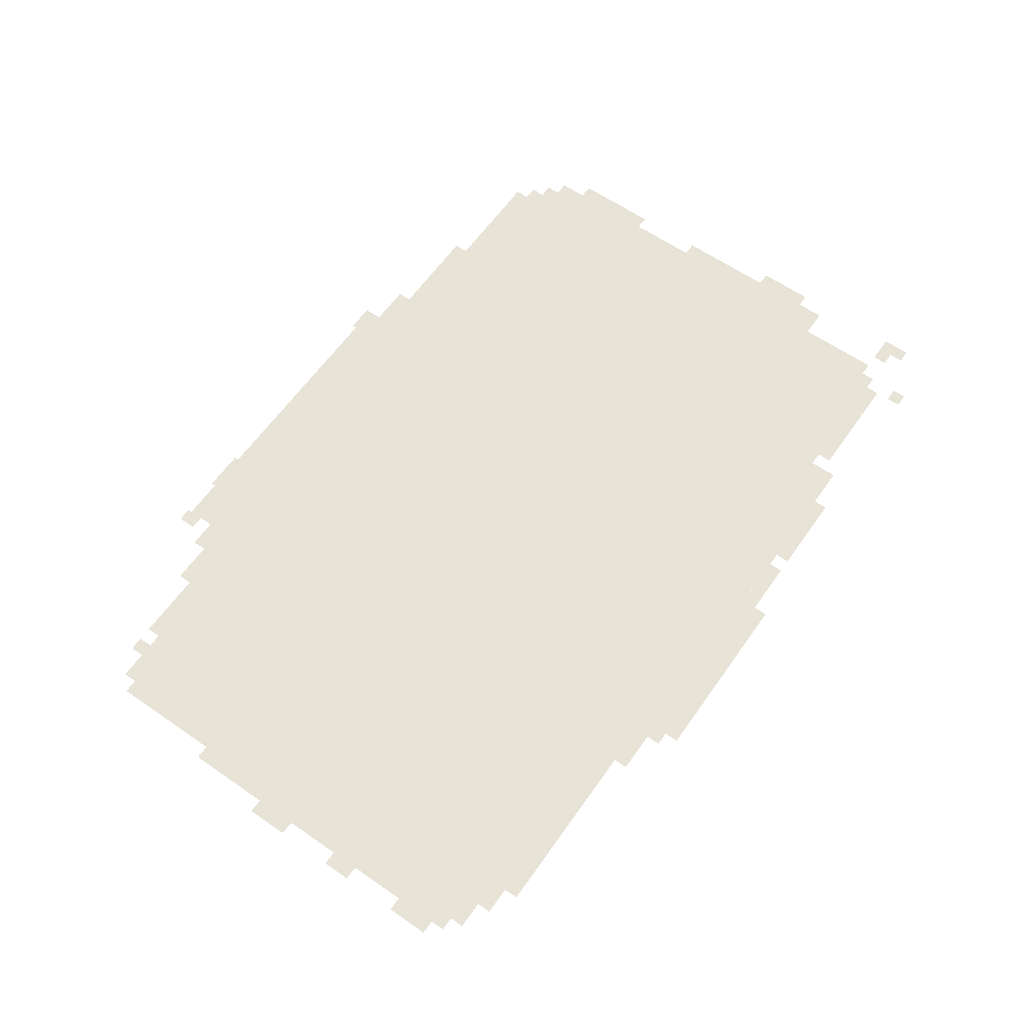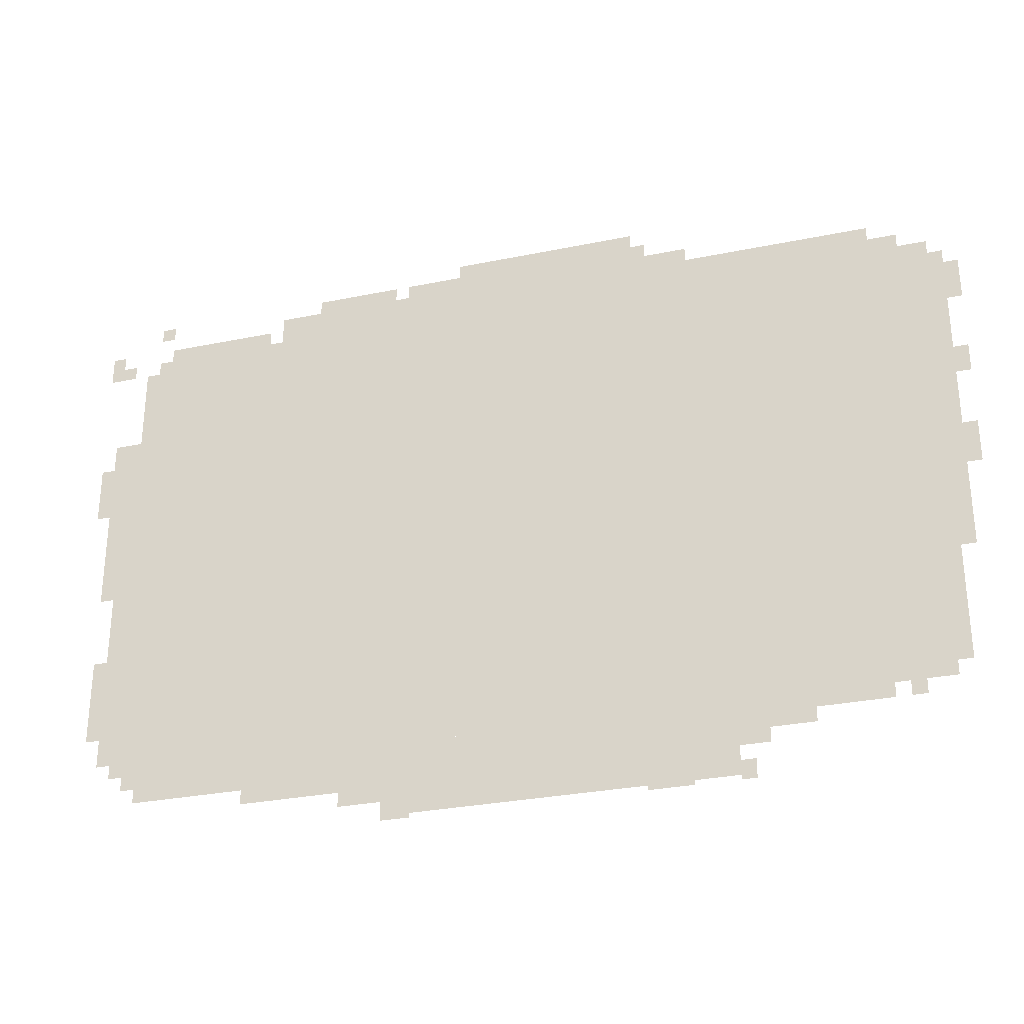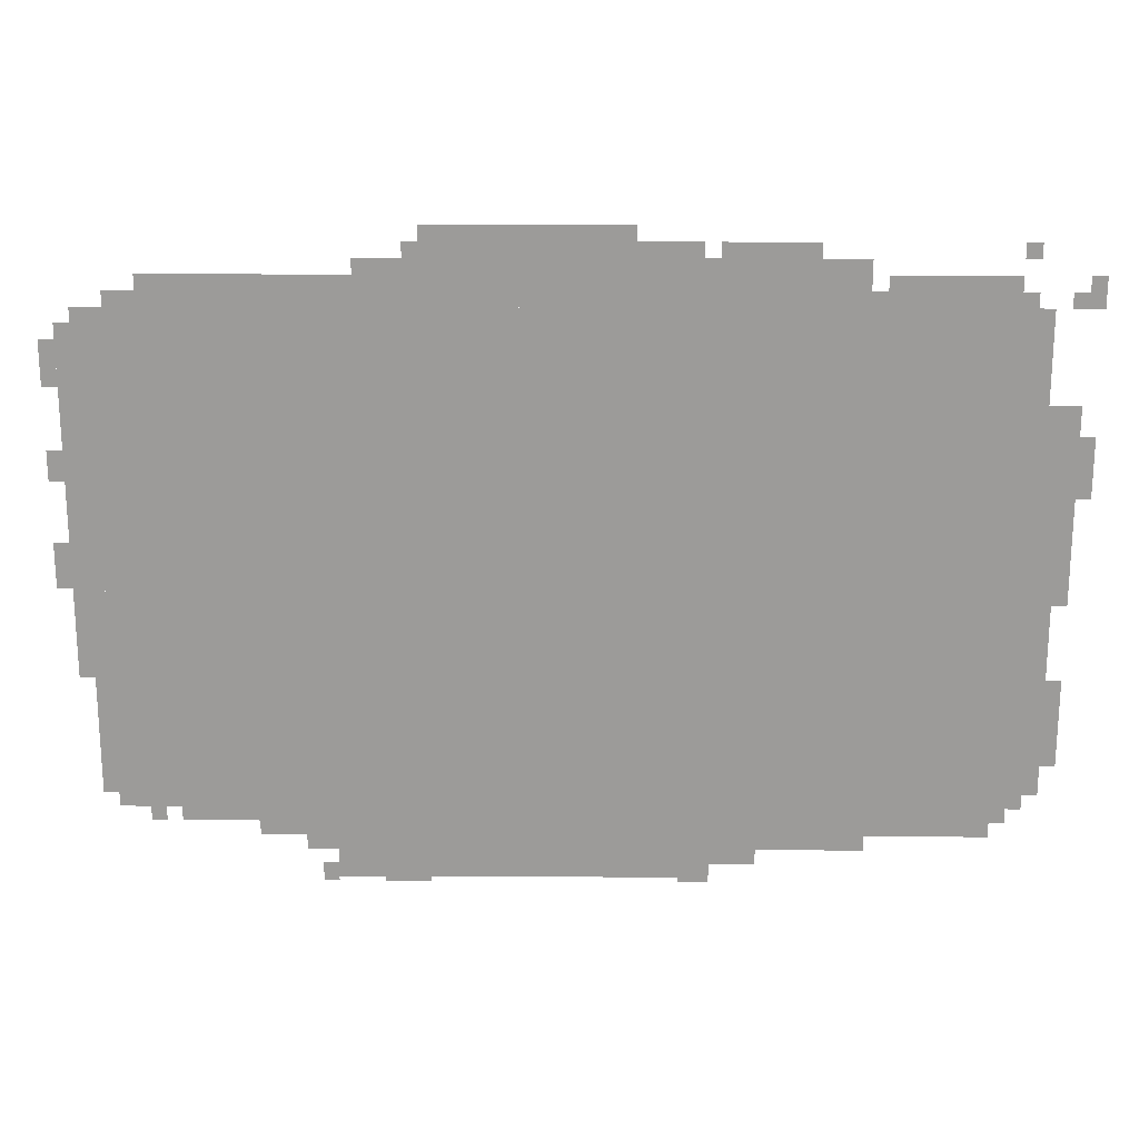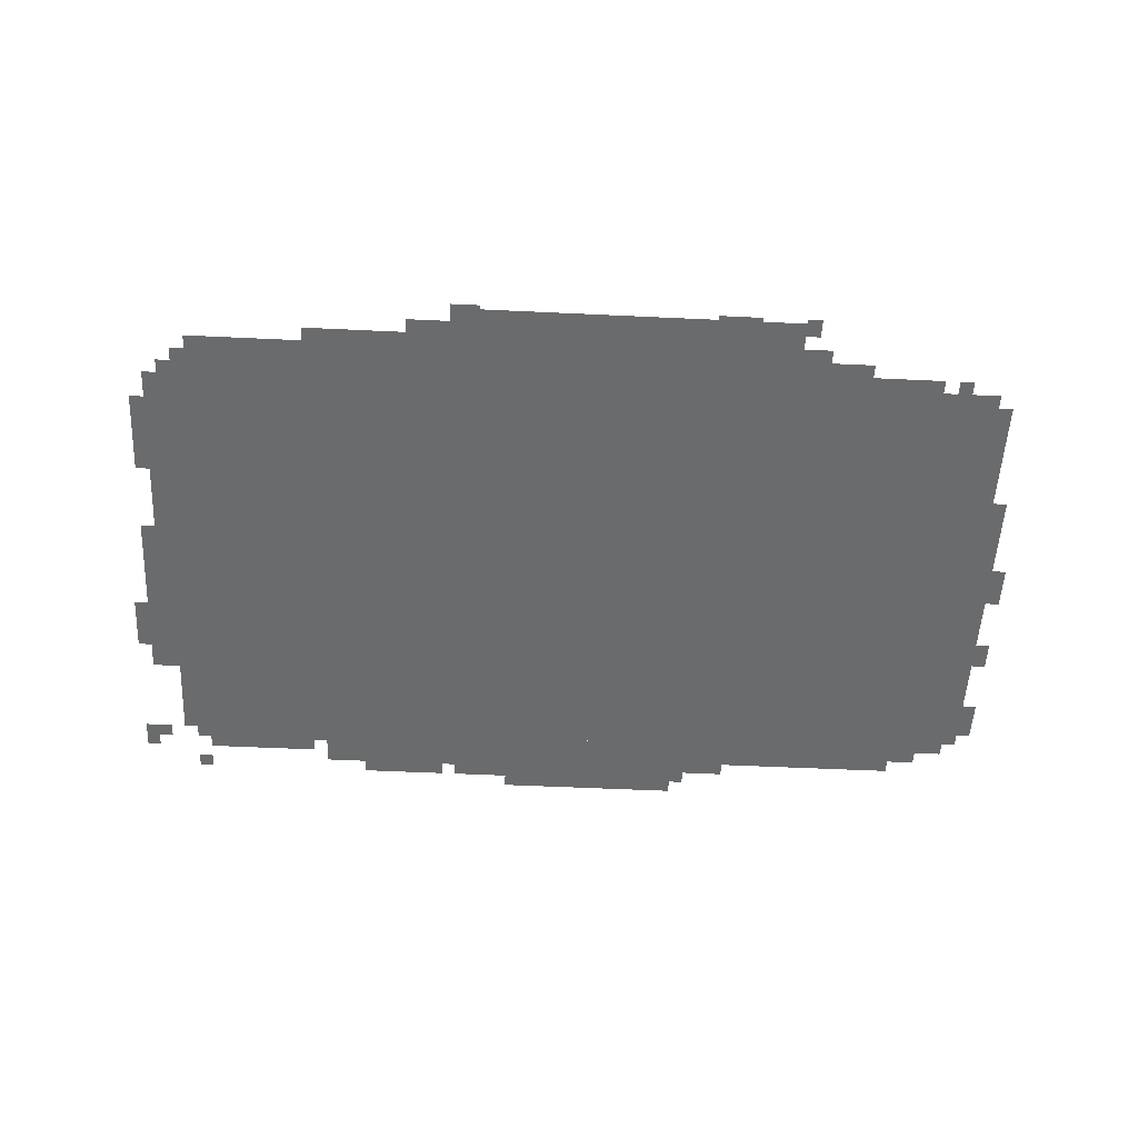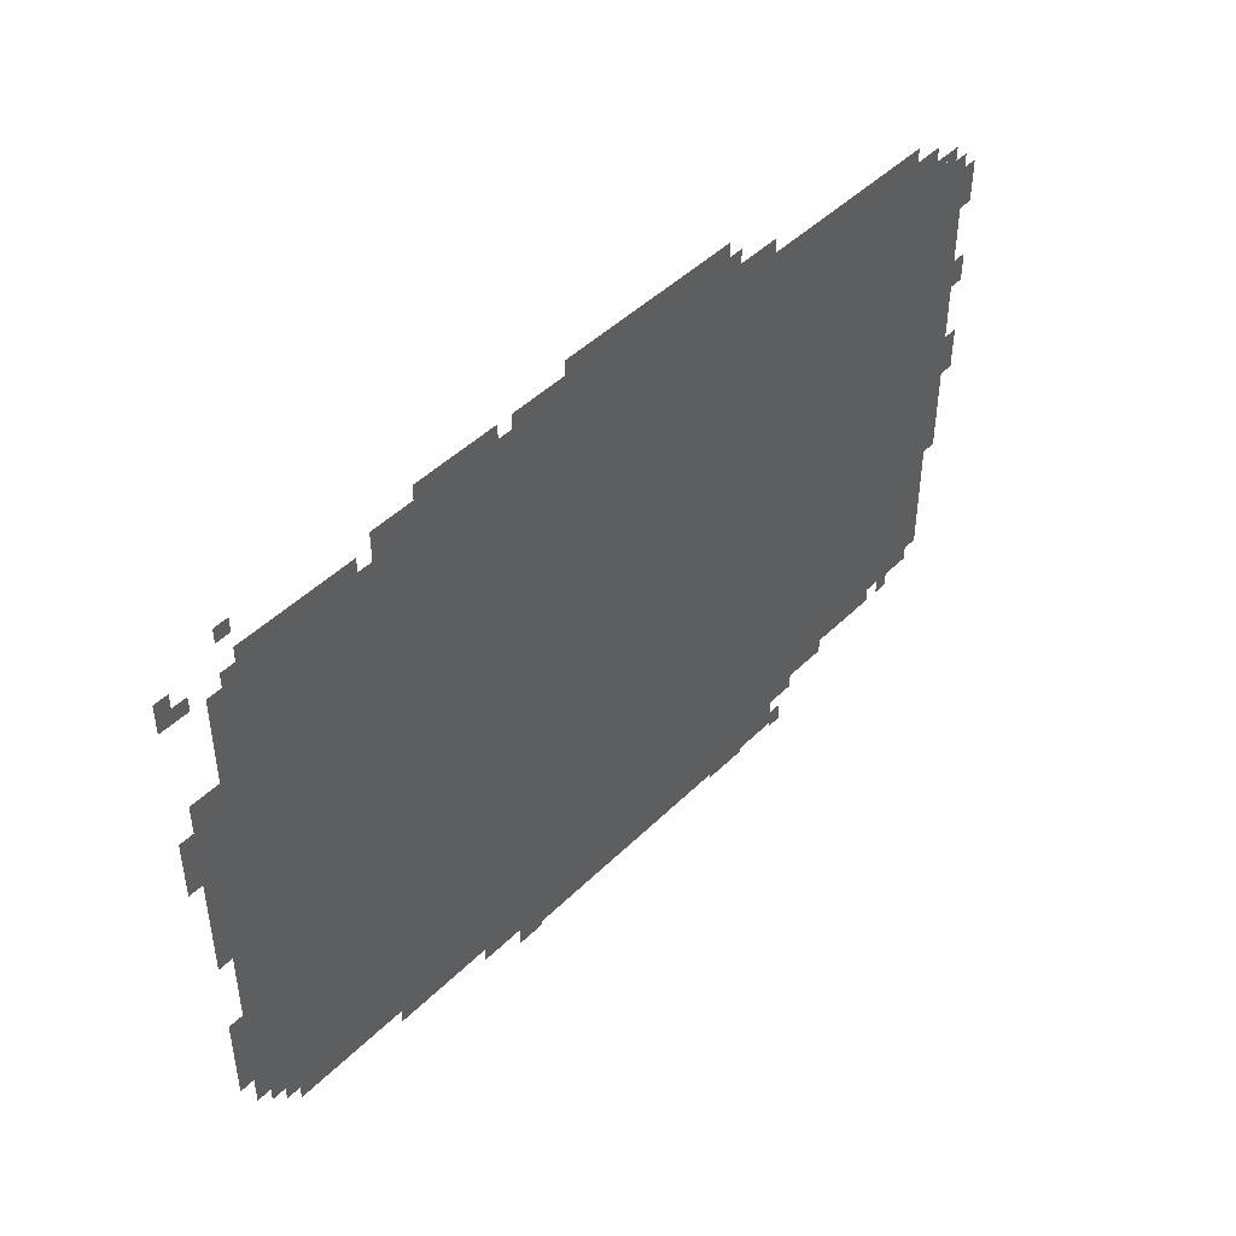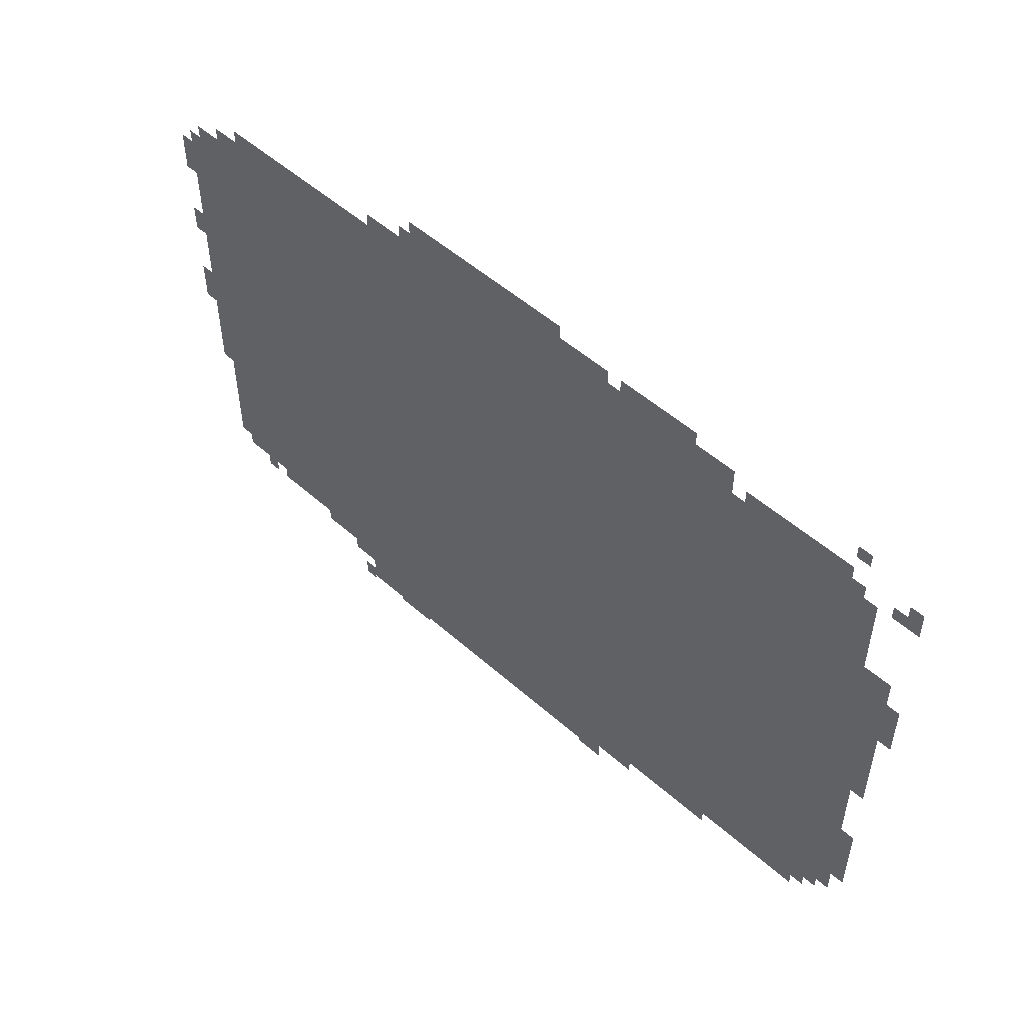
<metadata>
{"format":"obj","ext":"obj","renderer":"f3d","projection":"perspective","resolution":1024,"background":"white","views":[{"elev":61.7,"azim":125.1,"up":"+Z"},{"elev":-29.6,"azim":16.9,"up":"+Y"},{"elev":20.2,"azim":-179.5,"up":"+Y"},{"elev":-53.2,"azim":-2.9,"up":"+Z"},{"elev":45.6,"azim":-48.3,"up":"+Y"},{"elev":51.8,"azim":-136.2,"up":"+Y"}]}
</metadata>
<code>
g kaiersheng_3-mesh
v -1024 170 0
v -1024 1226 0
v -1952 1226 0
v -1952 170 0
v -96 170 0
v -96 1226 0
v -1024 1226 0
v -1024 170 0
v -928 10 0
v -928 170 0
v -1312 170 0
v -1312 10 0
v -544 10 0
v -544 170 0
v -928 170 0
v -928 10 0
v -608 1226 0
v -608 1322 0
v -1120 1322 0
v -1120 1226 0
v -1120 1226 0
v -1120 1322 0
v -1600 1322 0
v -1600 1226 0
v -32 810 0
v -32 1194 0
v -96 1194 0
v -96 810 0
v -32 458 0
v -32 810 0
v -96 810 0
v -96 458 0
v -1408 74 0
v -1408 170 0
v -1632 170 0
v -1632 74 0
v -192 1226 0
v -192 1290 0
v -416 1290 0
v -416 1226 0
v -736 1322 0
v -736 1386 0
v -960 1386 0
v -960 1322 0
v -1952 202 0
v -1952 618 0
v -1984 618 0
v -1984 202 0
v -1952 618 0
v -1952 1034 0
v -1984 1034 0
v -1984 618 0
v -1312 42 0
v -1312 170 0
v -1408 170 0
v -1408 42 0
v -960 1322 0
v -960 1386 0
v -1152 1386 0
v -1152 1322 0
v -416 1226 0
v -416 1290 0
v -608 1290 0
v -608 1226 0
v -1760 106 0
v -1760 170 0
v -1888 170 0
v -1888 106 0
v -1760 1226 0
v -1760 1290 0
v -1888 1290 0
v -1888 1226 0
v -1632 1226 0
v -1632 1290 0
v -1760 1290 0
v -1760 1226 0
v -1632 106 0
v -1632 170 0
v -1760 170 0
v -1760 106 0
v -1984 810 0
v -1984 1034 0
v -2016 1034 0
v -2016 810 0
v -1984 618 0
v -1984 810 0
v -2016 810 0
v -2016 618 0
v -384 138 0
v -384 170 0
v -544 170 0
v -544 138 0
v -224 138 0
v -224 170 0
v -384 170 0
v -384 138 0
v -64 202 0
v -64 330 0
v -96 330 0
v -96 202 0
v -64 330 0
v -64 458 0
v -96 458 0
v -96 330 0
v -1984 266 0
v -1984 362 0
v -2016 362 0
v -2016 266 0
v -384 106 0
v -384 138 0
v -480 138 0
v -480 106 0
v -1984 362 0
v -1984 458 0
v -2016 458 0
v -2016 362 0
v -1312 1322 0
v -1312 1354 0
v -1408 1354 0
v -1408 1322 0
v -1408 1322 0
v -1408 1354 0
v -1504 1354 0
v -1504 1322 0
v -128 1226 0
v -128 1258 0
v -192 1258 0
v -192 1226 0
v -2016 1226 0
v -2016 1290 0
v -2047 1290 0
v -2047 1226 0
v -640 0 0
v -640 10 0
v -704 10 0
v -704 0 0
v 0 874 0
v 0 938 0
v -32 938 0
v -32 874 0
v -1248 0 0
v -1248 10 0
v -1312 10 0
v -1312 0 0
v -512 0 0
v -512 42 0
v -544 42 0
v -544 0 0
v -480 74 0
v -480 106 0
v -544 106 0
v -544 74 0
v 0 682 0
v 0 746 0
v -32 746 0
v -32 682 0
v -2016 906 0
v -2016 970 0
v -2047 970 0
v -2047 906 0
v -2016 842 0
v -2016 906 0
v -2047 906 0
v -2047 842 0
v -1152 1322 0
v -1152 1354 0
v -1216 1354 0
v -1216 1322 0
v -1216 1322 0
v -1216 1354 0
v -1280 1354 0
v -1280 1322 0
v -480 106 0
v -480 138 0
v -544 138 0
v -544 106 0
v 0 1098 0
v 0 1162 0
v -32 1162 0
v -32 1098 0
v -1984 1226 0
v -1984 1258 0
v -2016 1258 0
v -2016 1226 0
v -1888 1226 0
v -1888 1258 0
v -1920 1258 0
v -1920 1226 0
v -64 1194 0
v -64 1226 0
v -96 1226 0
v -96 1194 0
v -1888 138 0
v -1888 170 0
v -1920 170 0
v -1920 138 0
v -160 138 0
v -160 170 0
v -192 170 0
v -192 138 0
v -1600 1226 0
v -1600 1258 0
v -1632 1258 0
v -1632 1226 0
v -704 0 0
v -704 10 0
v -736 10 0
v -736 0 0
v 0 1066 0
v 0 1098 0
v -32 1098 0
v -32 1066 0
v 0 650 0
v 0 682 0
v -32 682 0
v -32 650 0
v -1888 1322 0
v -1888 1354 0
v -1920 1354 0
v -1920 1322 0
v -704 1322 0
v -704 1354 0
v -736 1354 0
v -736 1322 0
g kaiersheng_3-mesh_0
f 3 2 1
f 1 4 3
f 7 6 5
f 5 8 7
f 11 10 9
f 9 12 11
f 15 14 13
f 13 16 15
f 19 18 17
f 17 20 19
f 23 22 21
f 21 24 23
f 27 26 25
f 25 28 27
f 31 30 29
f 29 32 31
f 35 34 33
f 33 36 35
f 39 38 37
f 37 40 39
f 43 42 41
f 41 44 43
f 47 46 45
f 45 48 47
f 51 50 49
f 49 52 51
f 55 54 53
f 53 56 55
f 59 58 57
f 57 60 59
f 63 62 61
f 61 64 63
f 67 66 65
f 65 68 67
f 71 70 69
f 69 72 71
f 75 74 73
f 73 76 75
f 79 78 77
f 77 80 79
f 83 82 81
f 81 84 83
f 87 86 85
f 85 88 87
f 91 90 89
f 89 92 91
f 95 94 93
f 93 96 95
f 99 98 97
f 97 100 99
f 103 102 101
f 101 104 103
f 107 106 105
f 105 108 107
f 111 110 109
f 109 112 111
f 115 114 113
f 113 116 115
f 119 118 117
f 117 120 119
f 123 122 121
f 121 124 123
f 127 126 125
f 125 128 127
f 131 130 129
f 129 132 131
f 135 134 133
f 133 136 135
f 139 138 137
f 137 140 139
f 143 142 141
f 141 144 143
f 147 146 145
f 145 148 147
f 151 150 149
f 149 152 151
f 155 154 153
f 153 156 155
f 159 158 157
f 157 160 159
f 163 162 161
f 161 164 163
f 167 166 165
f 165 168 167
f 171 170 169
f 169 172 171
f 175 174 173
f 173 176 175
f 179 178 177
f 177 180 179
f 183 182 181
f 181 184 183
f 187 186 185
f 185 188 187
f 191 190 189
f 189 192 191
f 195 194 193
f 193 196 195
f 199 198 197
f 197 200 199
f 203 202 201
f 201 204 203
f 207 206 205
f 205 208 207
f 211 210 209
f 209 212 211
f 215 214 213
f 213 216 215
f 219 218 217
f 217 220 219
f 223 222 221
f 221 224 223

</code>
